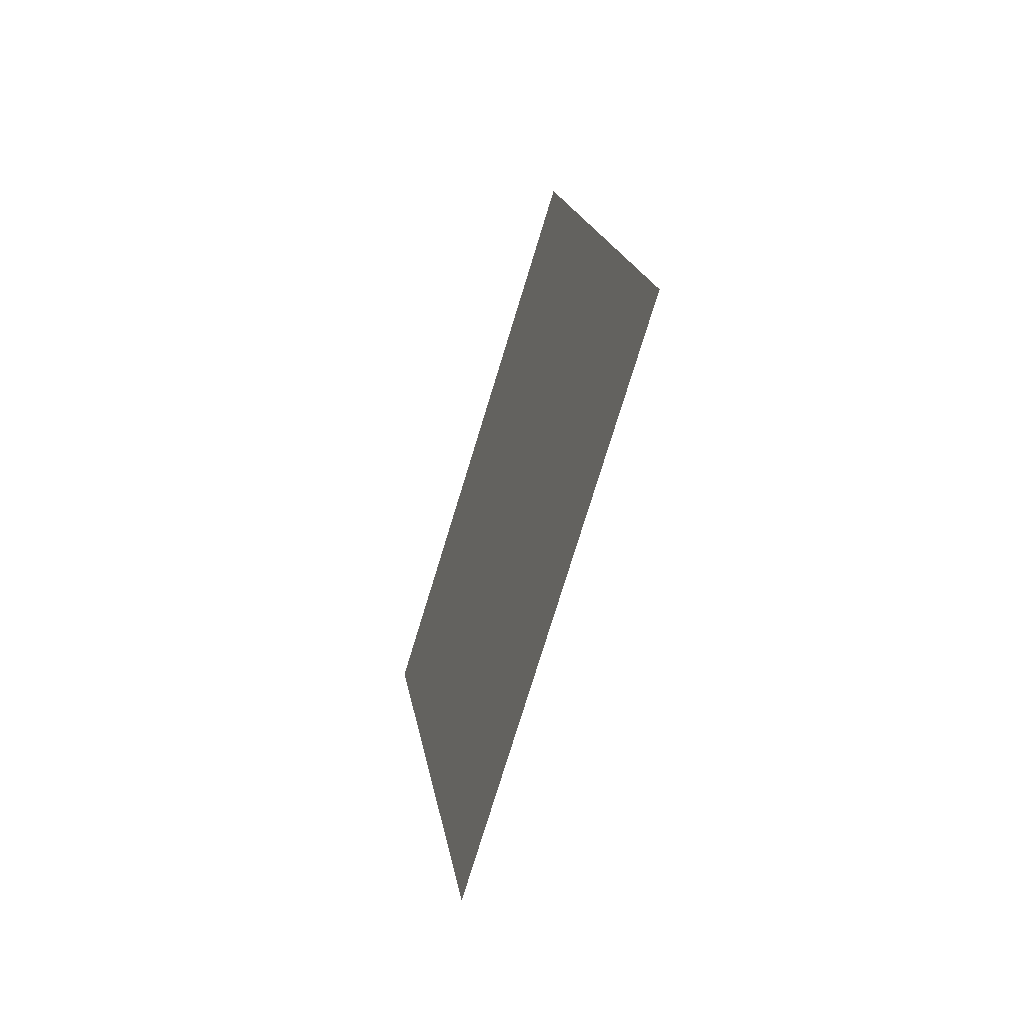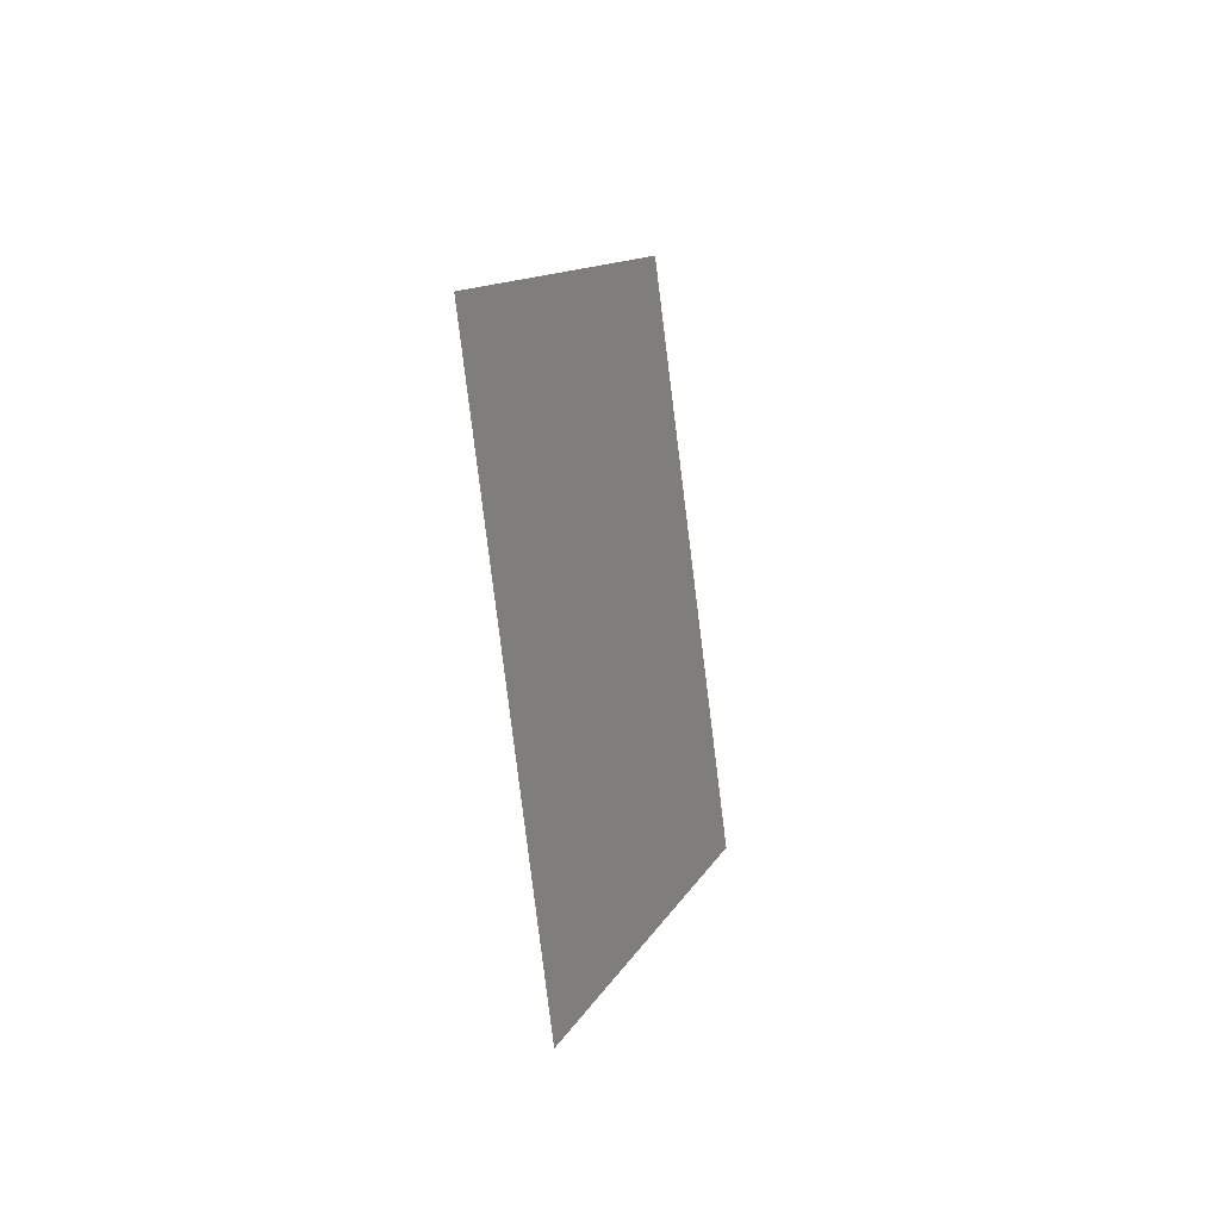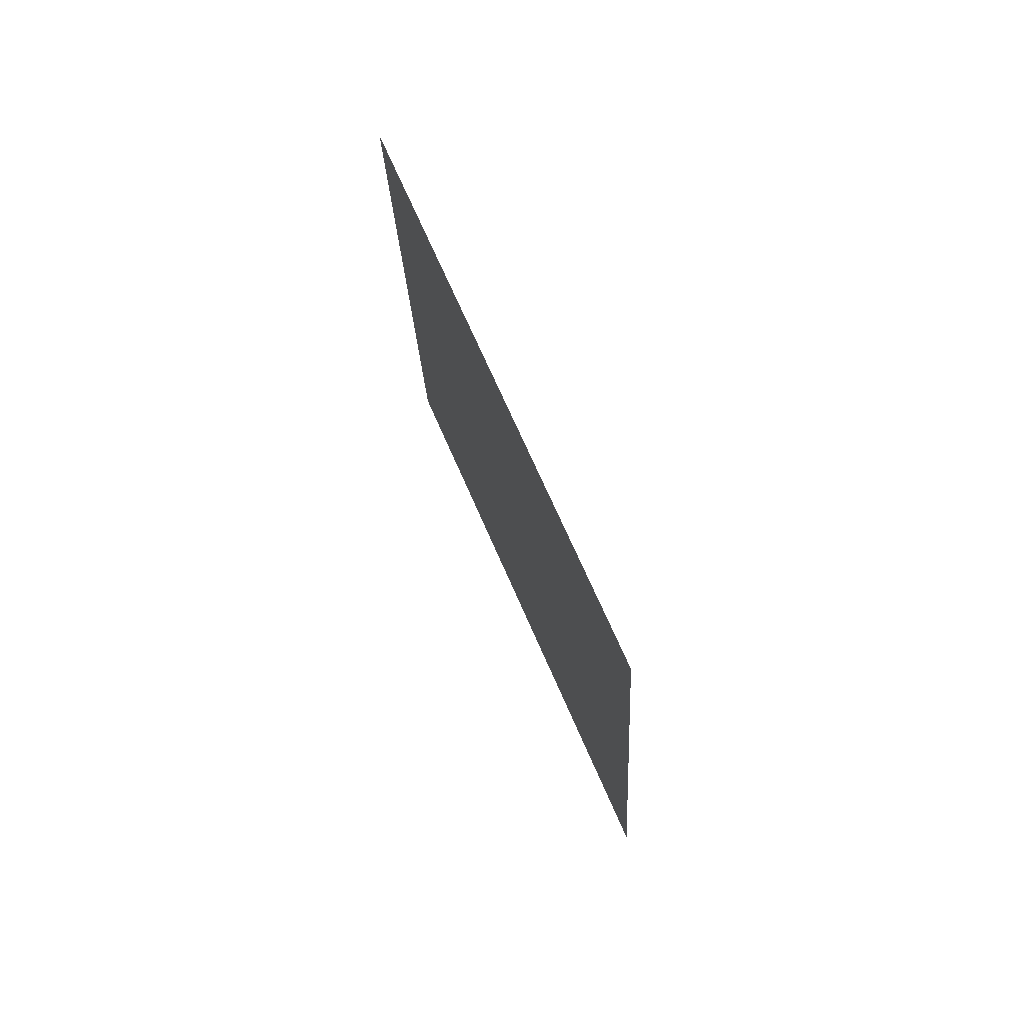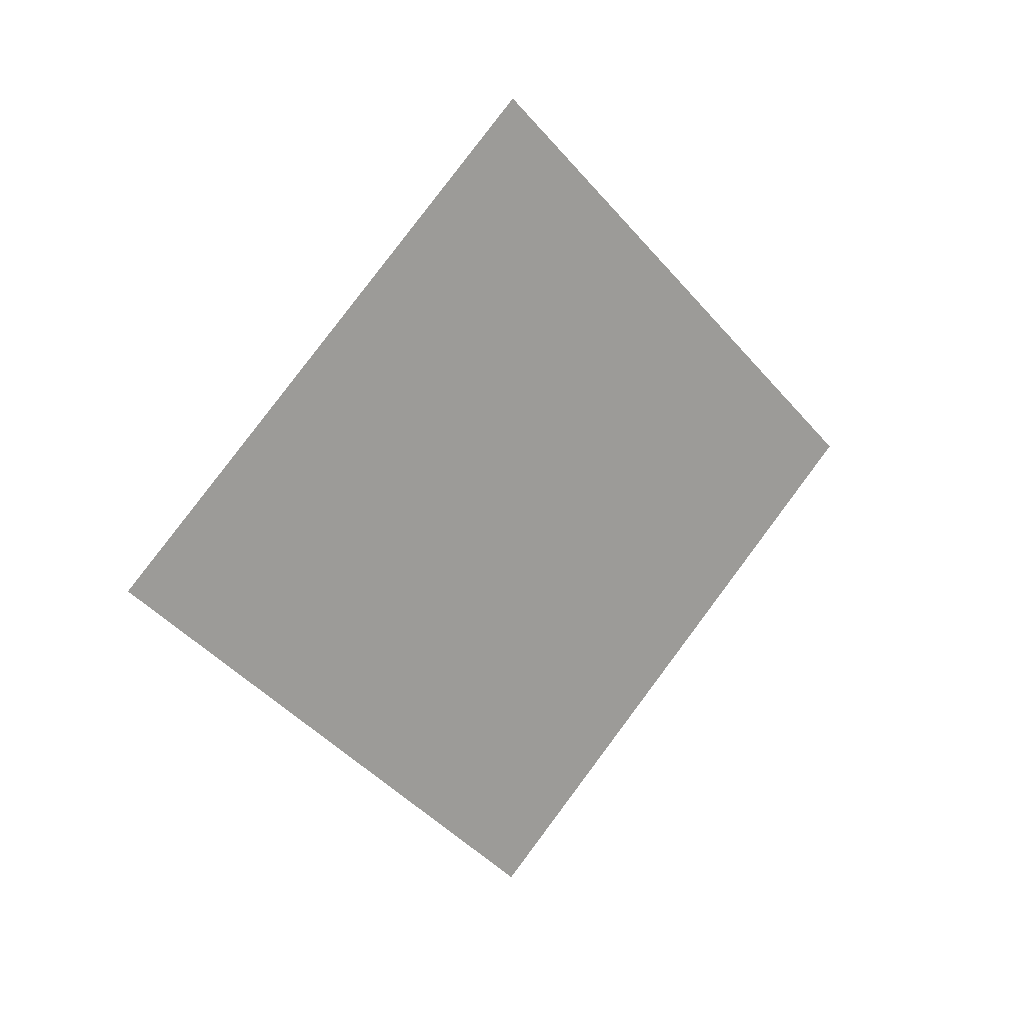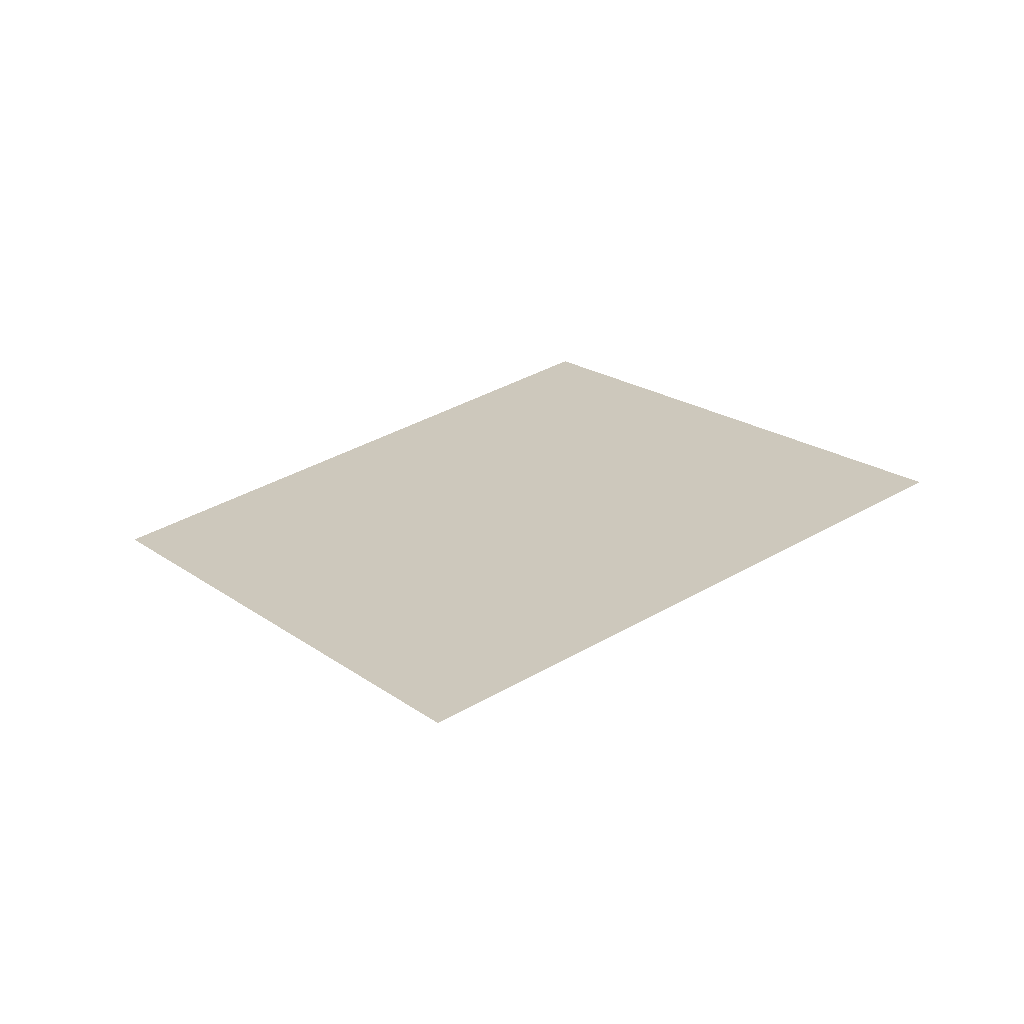
<metadata>
{"format":"obj","ext":"obj","renderer":"f3d","projection":"perspective","resolution":1024,"background":"white","views":[{"elev":47.8,"azim":-159.7,"up":"+Z"},{"elev":61.5,"azim":-15.3,"up":"+Y"},{"elev":-59.5,"azim":-3.4,"up":"+Y"},{"elev":-2.8,"azim":-106.5,"up":"+Z"},{"elev":-48.1,"azim":79.7,"up":"+Y"}]}
</metadata>
<code>
o Plane.062_Plane.842
v 2.109 1.774 -0.5984
v 2.022 1.194 0.172
v 1.702 2.497 -0.1007
v 1.614 1.917 0.6697
f 2 3 1
f 2 4 3

</code>
